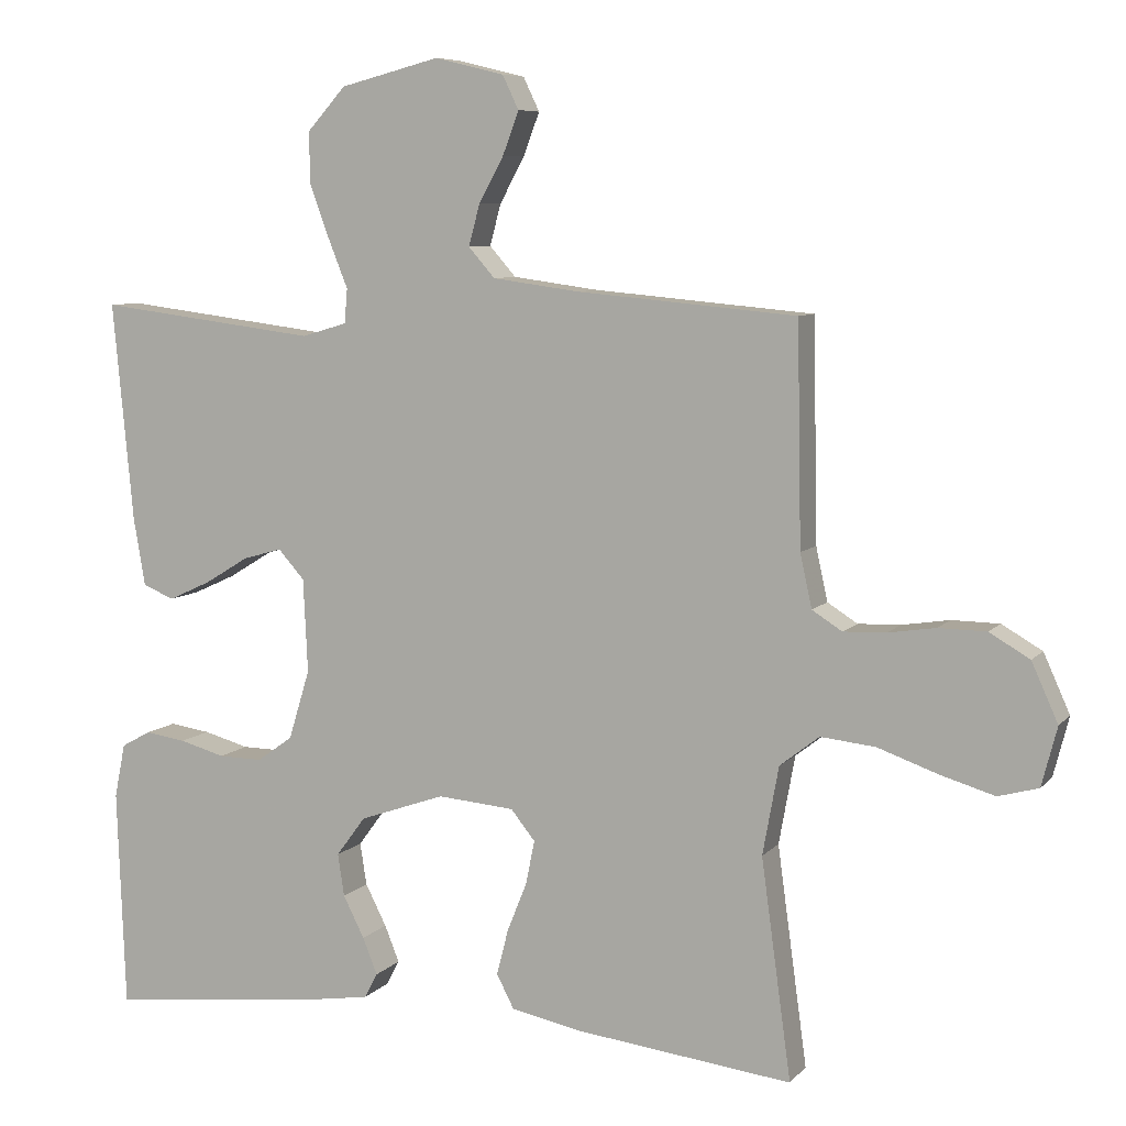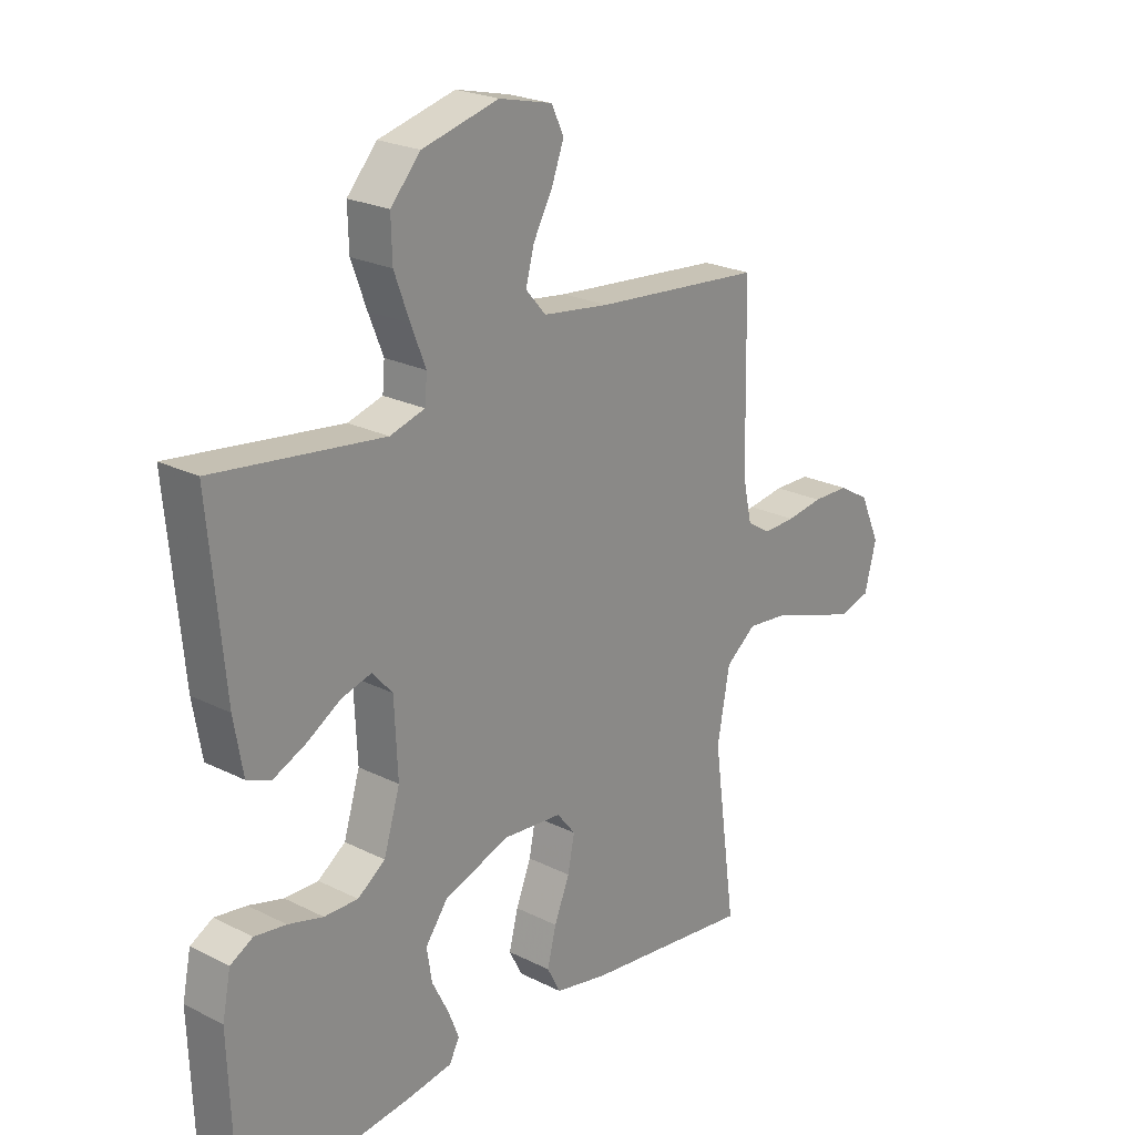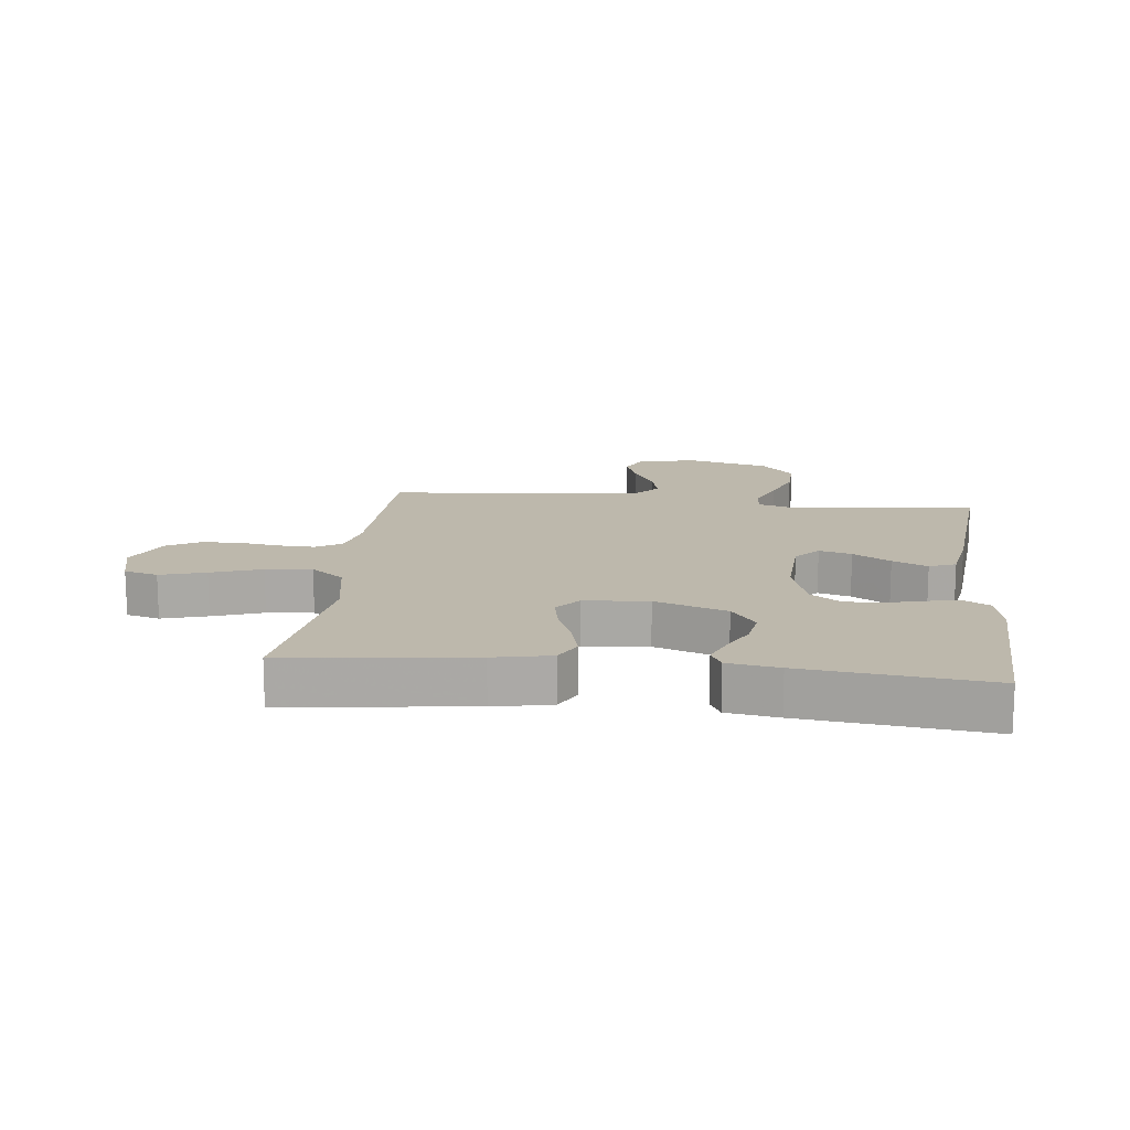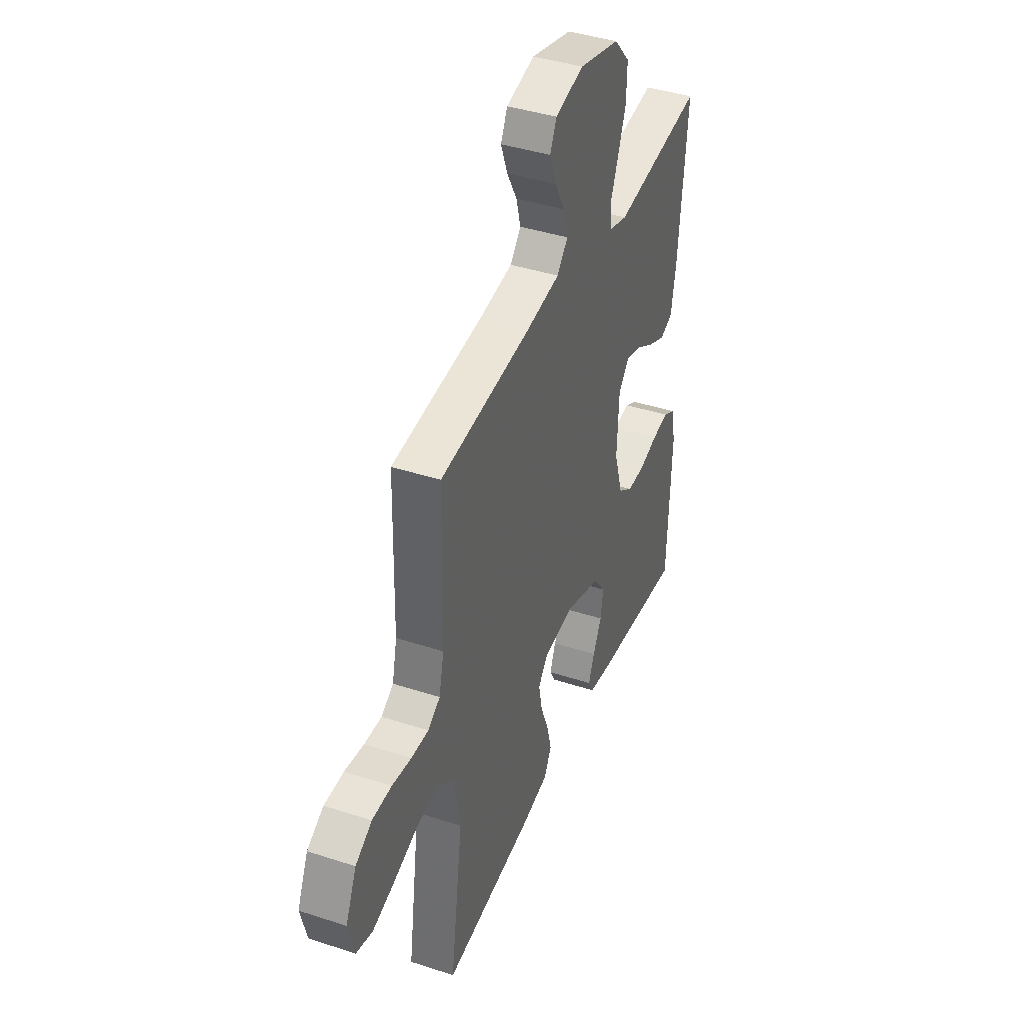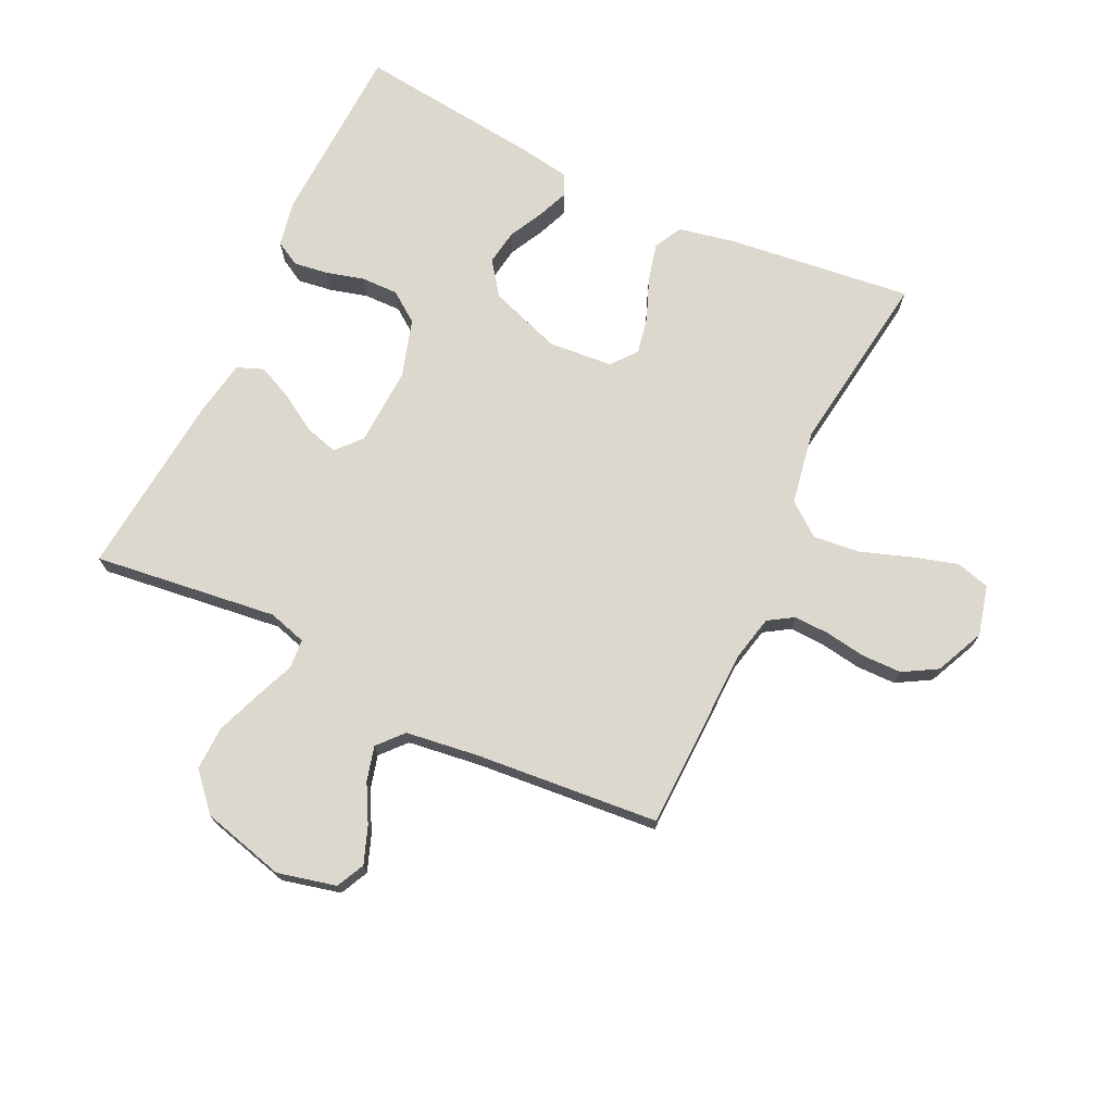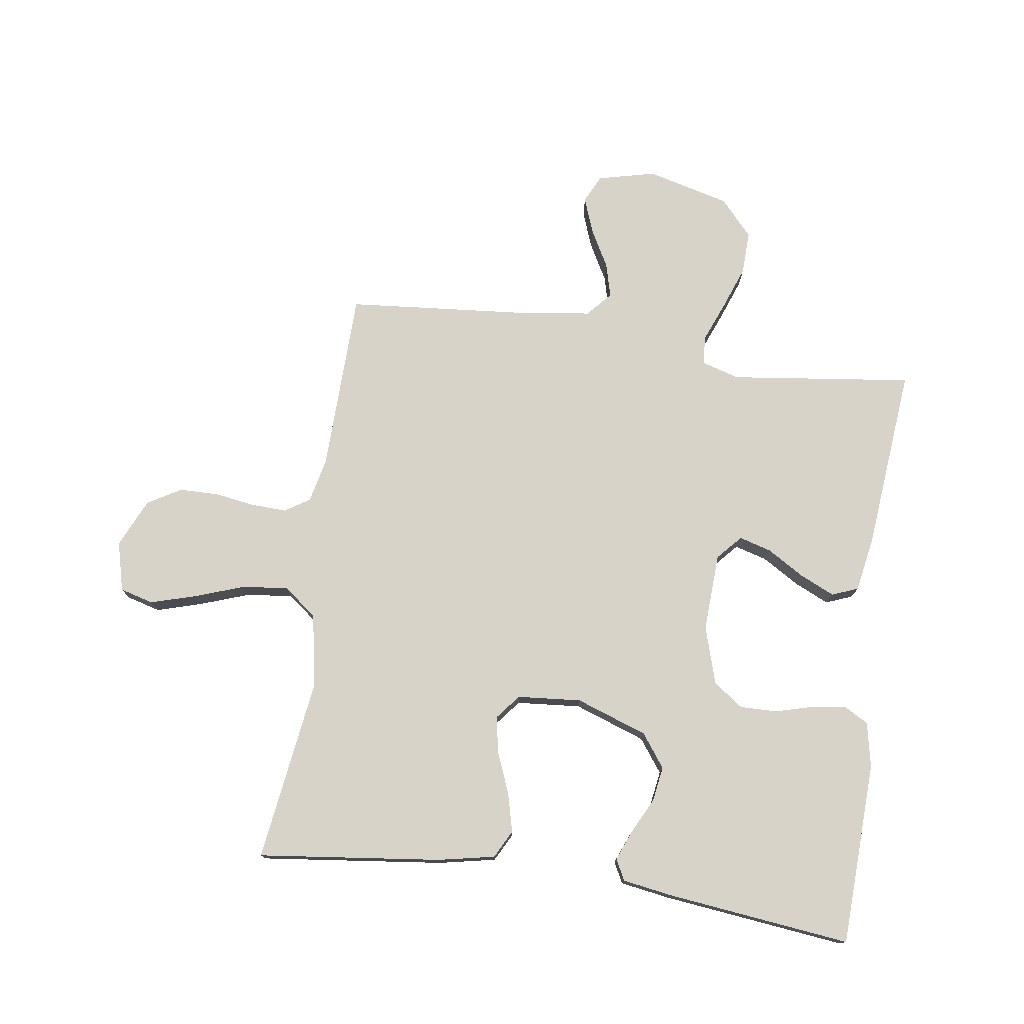
<metadata>
{"format":"obj","ext":"obj","renderer":"f3d","projection":"perspective","resolution":1024,"background":"white","views":[{"elev":7.5,"azim":22.1,"up":"+Z"},{"elev":23.1,"azim":-49.6,"up":"+Z"},{"elev":14.8,"azim":-173.5,"up":"+Y"},{"elev":40.9,"azim":111.7,"up":"+Z"},{"elev":72.4,"azim":25.6,"up":"+Y"},{"elev":76.2,"azim":-171.7,"up":"+Y"}]}
</metadata>
<code>
v 0.5 0.07 0.5
v 0.506 0.07 0.2
v 0.522 0.07 0.127
v 0.563 0.07 0.101
v 0.621 0.07 0.103
v 0.686 0.07 0.113
v 0.751 0.07 0.112
v 0.806 0.07 0.08
v 0.842 0.07 0
v 0.821 0.07 -0.081
v 0.766 0.07 -0.096
v 0.692 0.07 -0.074
v 0.61 0.07 -0.045
v 0.535 0.07 -0.037
v 0.481 0.07 -0.079
v 0.459 0.07 -0.2
v 0.5 0.07 -0.5
v 0.2 0.07 -0.464
v 0.107 0.07 -0.445
v 0.083 0.07 -0.399
v 0.099 0.07 -0.336
v 0.126 0.07 -0.269
v 0.138 0.07 -0.209
v 0.105 0.07 -0.168
v 0 0.07 -0.159
v -0.117 0.07 -0.2
v -0.157 0.07 -0.254
v -0.148 0.07 -0.312
v -0.119 0.07 -0.369
v -0.099 0.07 -0.419
v -0.117 0.07 -0.453
v -0.2 0.07 -0.466
v -0.5 0.07 -0.5
v -0.511 0.07 -0.2
v -0.496 0.07 -0.126
v -0.456 0.07 -0.104
v -0.4 0.07 -0.112
v -0.338 0.07 -0.129
v -0.278 0.07 -0.13
v -0.229 0.07 -0.095
v -0.2 0.07 0
v -0.206 0.07 0.128
v -0.242 0.07 0.168
v -0.295 0.07 0.153
v -0.356 0.07 0.116
v -0.413 0.07 0.09
v -0.456 0.07 0.107
v -0.472 0.07 0.2
v -0.5 0.07 0.5
v -0.2 0.07 0.462
v -0.138 0.07 0.48
v -0.134 0.07 0.527
v -0.16 0.07 0.592
v -0.187 0.07 0.665
v -0.189 0.07 0.736
v -0.136 0.07 0.795
v 0 0.07 0.83
v 0.095 0.07 0.807
v 0.117 0.07 0.761
v 0.095 0.07 0.702
v 0.061 0.07 0.64
v 0.046 0.07 0.584
v 0.082 0.07 0.543
v 0.2 0.07 0.527
v 0.5 0 0.5
v 0.506 0 0.2
v 0.522 0 0.127
v 0.563 0 0.101
v 0.621 0 0.103
v 0.686 0 0.113
v 0.751 0 0.112
v 0.806 0 0.08
v 0.842 0 0
v 0.821 0 -0.081
v 0.766 0 -0.096
v 0.692 0 -0.074
v 0.61 0 -0.045
v 0.535 0 -0.037
v 0.481 0 -0.079
v 0.459 0 -0.2
v 0.5 0 -0.5
v 0.2 0 -0.464
v 0.107 0 -0.445
v 0.083 0 -0.399
v 0.099 0 -0.336
v 0.126 0 -0.269
v 0.138 0 -0.209
v 0.105 0 -0.168
v 0 0 -0.159
v -0.117 0 -0.2
v -0.157 0 -0.254
v -0.148 0 -0.312
v -0.119 0 -0.369
v -0.099 0 -0.419
v -0.117 0 -0.453
v -0.2 0 -0.466
v -0.5 0 -0.5
v -0.511 0 -0.2
v -0.496 0 -0.126
v -0.456 0 -0.104
v -0.4 0 -0.112
v -0.338 0 -0.129
v -0.278 0 -0.13
v -0.229 0 -0.095
v -0.2 0 0
v -0.206 0 0.128
v -0.242 0 0.168
v -0.295 0 0.153
v -0.356 0 0.116
v -0.413 0 0.09
v -0.456 0 0.107
v -0.472 0 0.2
v -0.5 0 0.5
v -0.2 0 0.462
v -0.138 0 0.48
v -0.134 0 0.527
v -0.16 0 0.592
v -0.187 0 0.665
v -0.189 0 0.736
v -0.136 0 0.795
v 0 0 0.83
v 0.095 0 0.807
v 0.117 0 0.761
v 0.095 0 0.702
v 0.061 0 0.64
v 0.046 0 0.584
v 0.082 0 0.543
v 0.2 0 0.527
f 59 60 61
f 58 59 61
f 57 58 61
f 56 57 61
f 55 56 61
f 54 55 61
f 53 54 61
f 52 53 61
f 51 52 61 62
f 48 49 50
f 47 48 50
f 46 47 50
f 45 46 50
f 44 45 50
f 43 44 50 51
f 51 62 63
f 43 51 63
f 42 43 63
f 36 37 38
f 35 36 38
f 34 35 38
f 33 34 38
f 32 33 38
f 31 32 38
f 30 31 38
f 29 30 38
f 28 29 38
f 27 28 38 39
f 26 27 39 40
f 20 21 22
f 19 20 22
f 18 19 22
f 17 18 22
f 16 17 22
f 15 16 22 23
f 14 15 23 24
f 11 12 13
f 10 11 13
f 9 10 13
f 8 9 13
f 7 8 13
f 6 7 13
f 5 6 13
f 4 5 13 14
f 14 24 25
f 4 14 25
f 3 4 25
f 64 1 2
f 3 25 26
f 2 3 26
f 64 2 26
f 63 64 26
f 42 63 26
f 41 42 26
f 26 40 41
f 125 124 123
f 125 123 122
f 125 122 121
f 125 121 120
f 125 120 119
f 125 119 118
f 125 118 117
f 125 117 116
f 126 125 116 115
f 114 113 112
f 114 112 111
f 114 111 110
f 114 110 109
f 114 109 108
f 115 114 108 107
f 127 126 115
f 127 115 107
f 127 107 106
f 102 101 100
f 102 100 99
f 102 99 98
f 102 98 97
f 102 97 96
f 102 96 95
f 102 95 94
f 102 94 93
f 102 93 92
f 103 102 92 91
f 104 103 91 90
f 86 85 84
f 86 84 83
f 86 83 82
f 86 82 81
f 86 81 80
f 87 86 80 79
f 88 87 79 78
f 77 76 75
f 77 75 74
f 77 74 73
f 77 73 72
f 77 72 71
f 77 71 70
f 77 70 69
f 78 77 69 68
f 89 88 78
f 89 78 68
f 89 68 67
f 66 65 128
f 90 89 67
f 90 67 66
f 90 66 128
f 90 128 127
f 90 127 106
f 90 106 105
f 105 104 90
f 1 65 66 2
f 2 66 67 3
f 3 67 68 4
f 4 68 69 5
f 5 69 70 6
f 6 70 71 7
f 7 71 72 8
f 8 72 73 9
f 9 73 74 10
f 10 74 75 11
f 11 75 76 12
f 12 76 77 13
f 13 77 78 14
f 14 78 79 15
f 15 79 80 16
f 16 80 81 17
f 17 81 82 18
f 18 82 83 19
f 19 83 84 20
f 20 84 85 21
f 21 85 86 22
f 22 86 87 23
f 23 87 88 24
f 24 88 89 25
f 25 89 90 26
f 26 90 91 27
f 27 91 92 28
f 28 92 93 29
f 29 93 94 30
f 30 94 95 31
f 31 95 96 32
f 32 96 97 33
f 33 97 98 34
f 34 98 99 35
f 35 99 100 36
f 36 100 101 37
f 37 101 102 38
f 38 102 103 39
f 39 103 104 40
f 40 104 105 41
f 41 105 106 42
f 42 106 107 43
f 43 107 108 44
f 44 108 109 45
f 45 109 110 46
f 46 110 111 47
f 47 111 112 48
f 48 112 113 49
f 49 113 114 50
f 50 114 115 51
f 51 115 116 52
f 52 116 117 53
f 53 117 118 54
f 54 118 119 55
f 55 119 120 56
f 56 120 121 57
f 57 121 122 58
f 58 122 123 59
f 59 123 124 60
f 60 124 125 61
f 61 125 126 62
f 62 126 127 63
f 63 127 128 64
f 64 128 65 1

</code>
